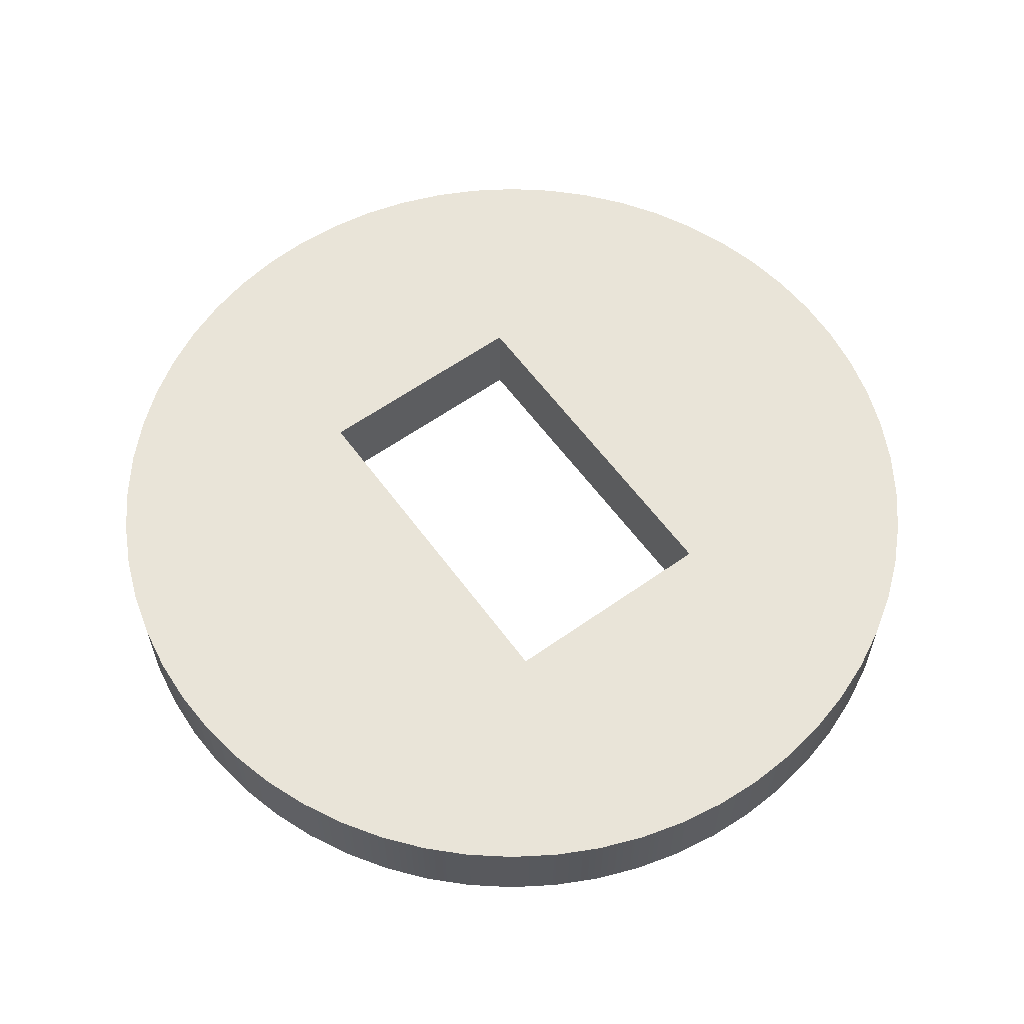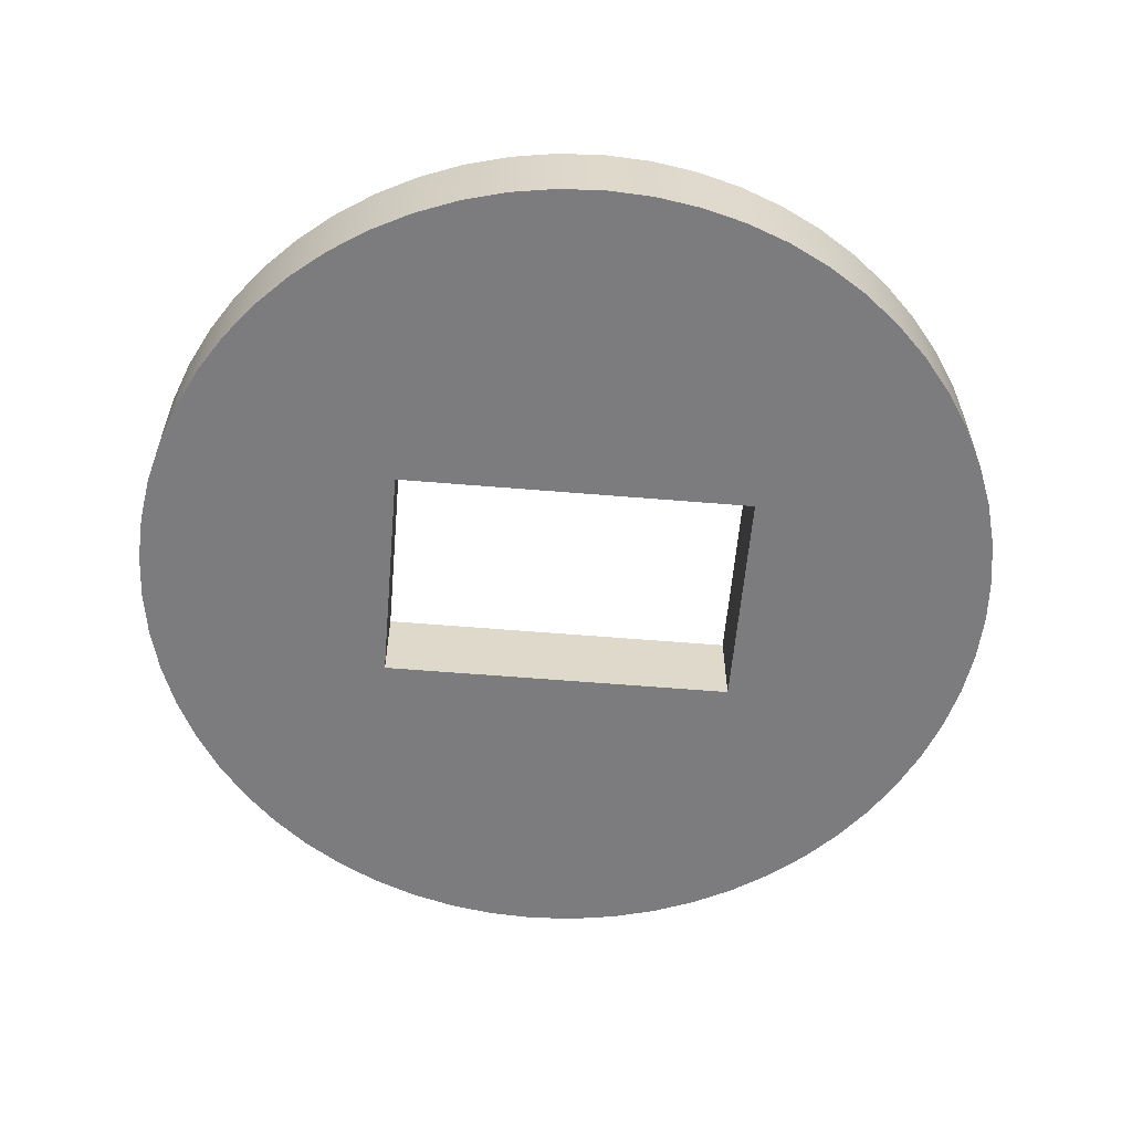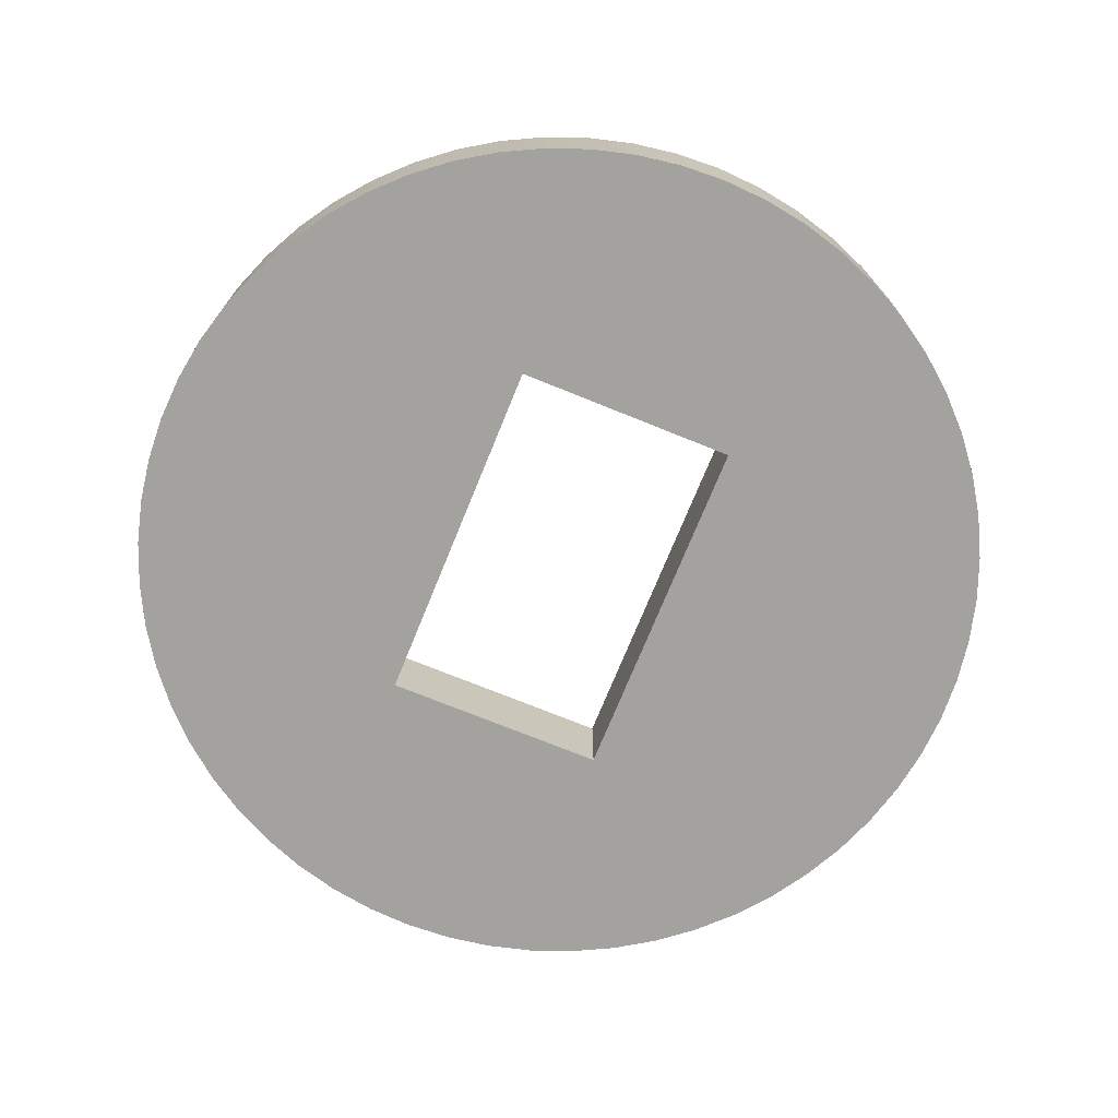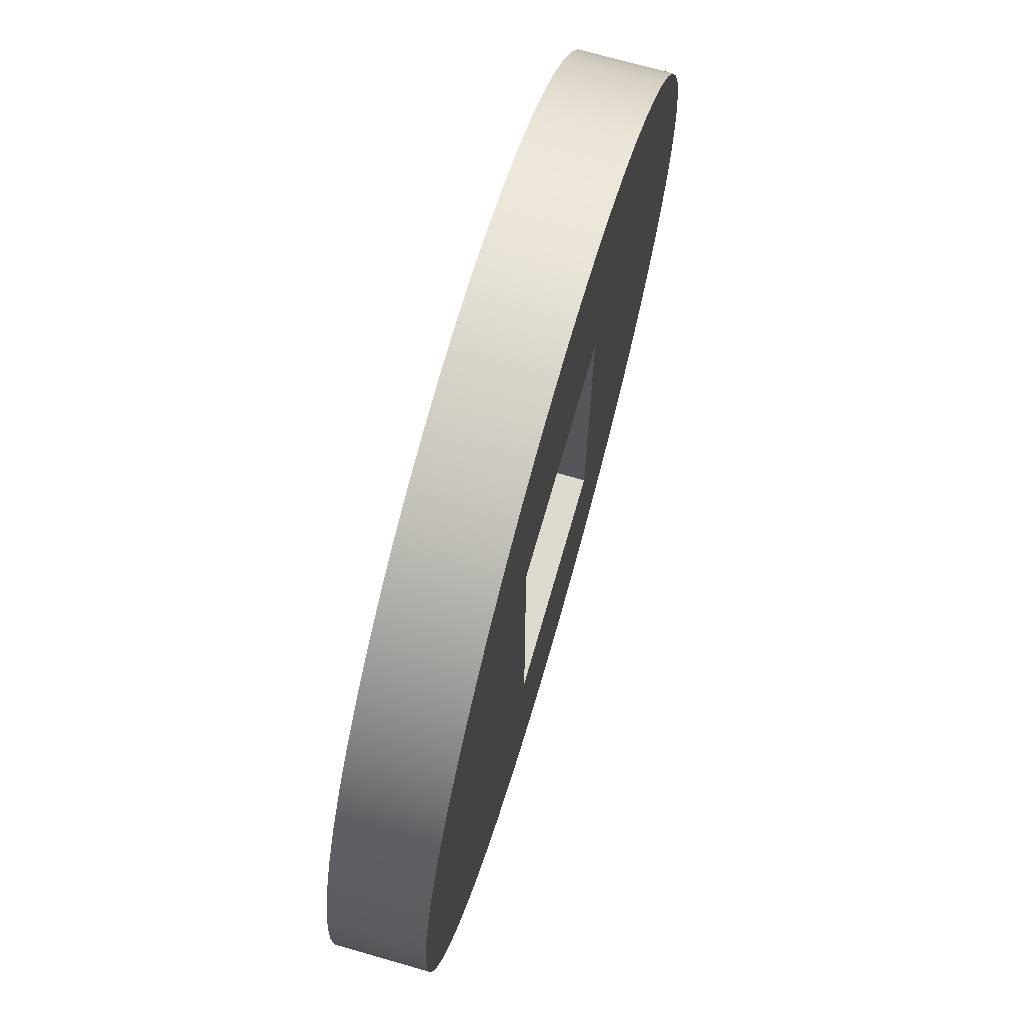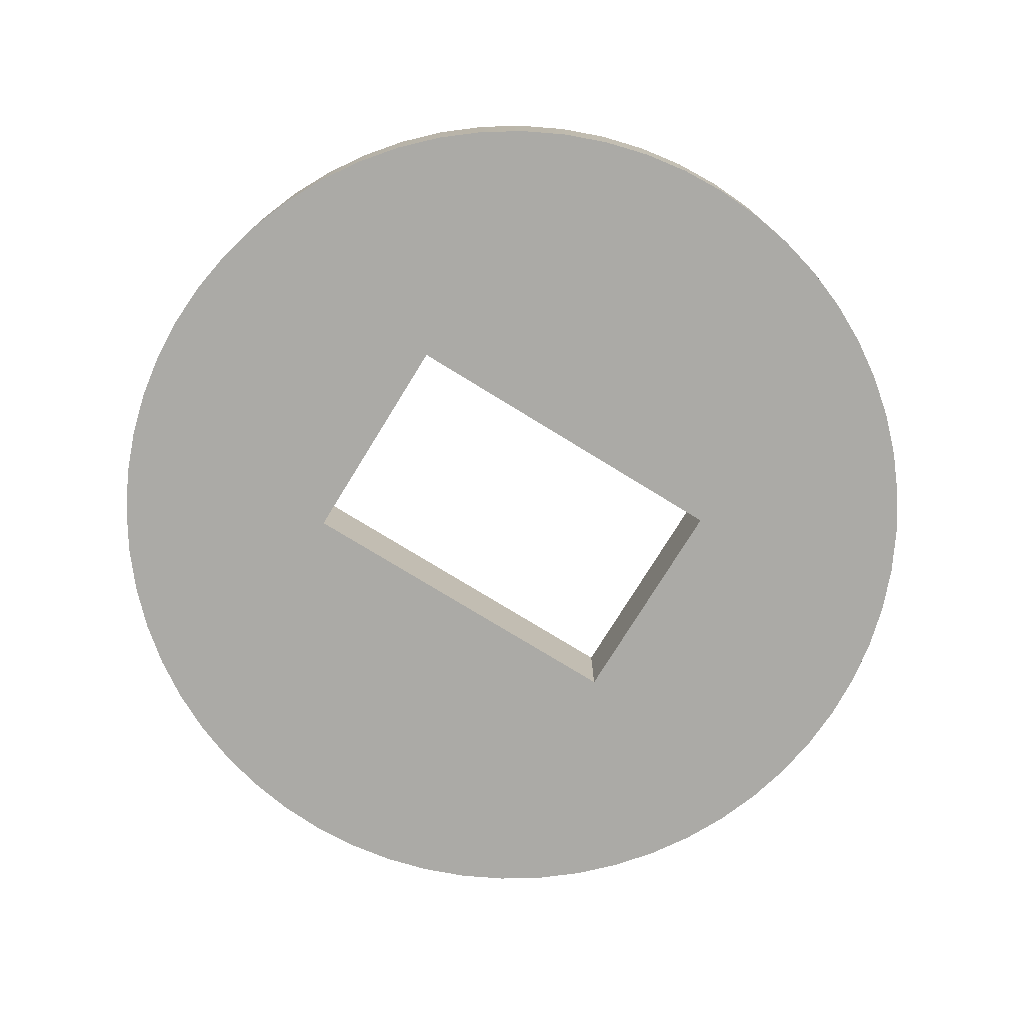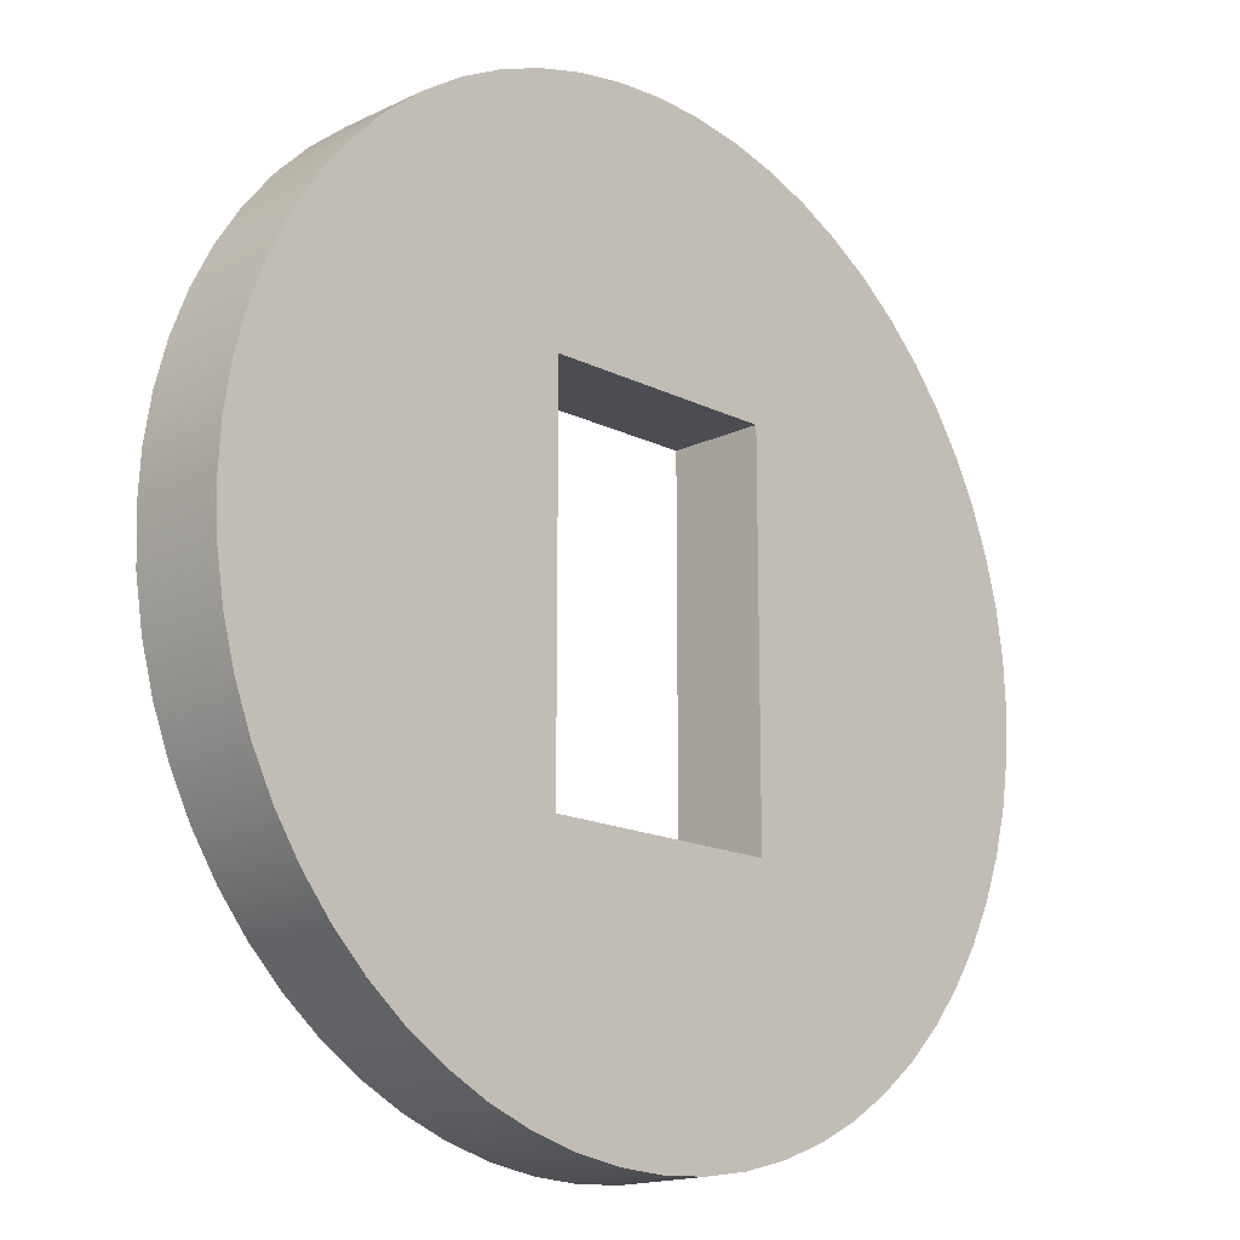
<metadata>
{"format":"obj","ext":"obj","renderer":"f3d","projection":"perspective","resolution":1024,"background":"white","views":[{"elev":60.0,"azim":144.0,"up":"+Z"},{"elev":-58.9,"azim":85.1,"up":"+Z"},{"elev":-72.6,"azim":-22.1,"up":"+Z"},{"elev":71.2,"azim":-74.0,"up":"+Y"},{"elev":-75.9,"azim":-121.6,"up":"+Z"},{"elev":-16.3,"azim":-45.4,"up":"+Y"}]}
</metadata>
<code>
v -0.125 0.2 0
v 0.125 0.2 0
v 0.125 0.2 0.1
v -0.125 0.2 0.1
v -0.125 -0.2 0
v -0.125 0.2 0
v -0.125 0.2 0.1
v -0.125 -0.2 0.1
v 0.125 -0.2 0
v -0.125 -0.2 0
v -0.125 -0.2 0.1
v 0.125 -0.2 0.1
v 0.125 0.2 0
v 0.125 -0.2 0
v 0.125 -0.2 0.1
v 0.125 0.2 0.1
v -0.482 -5.551e-17 0.1
v -0.4794 0.05038 0.1
v -0.4715 0.1002 0.1
v -0.4584 0.1489 0.1
v -0.4403 0.196 0.1
v -0.4174 0.241 0.1
v -0.3899 0.2833 0.1
v -0.3582 0.3225 0.1
v -0.3225 0.3582 0.1
v -0.2833 0.3899 0.1
v -0.241 0.4174 0.1
v -0.196 0.4403 0.1
v -0.1489 0.4584 0.1
v -0.1002 0.4715 0.1
v -0.05038 0.4794 0.1
v 2.951e-17 0.482 0.1
v 0.05038 0.4794 0.1
v 0.1002 0.4715 0.1
v 0.1489 0.4584 0.1
v 0.196 0.4403 0.1
v 0.241 0.4174 0.1
v 0.2833 0.3899 0.1
v 0.3225 0.3582 0.1
v 0.3582 0.3225 0.1
v 0.3899 0.2833 0.1
v 0.4174 0.241 0.1
v 0.4403 0.196 0.1
v 0.4584 0.1489 0.1
v 0.4715 0.1002 0.1
v 0.4794 0.05038 0.1
v 0.482 0 0.1
v 0.4794 -0.05038 0.1
v 0.4715 -0.1002 0.1
v 0.4584 -0.1489 0.1
v 0.4403 -0.196 0.1
v 0.4174 -0.241 0.1
v 0.3899 -0.2833 0.1
v 0.3582 -0.3225 0.1
v 0.3225 -0.3582 0.1
v 0.2833 -0.3899 0.1
v 0.241 -0.4174 0.1
v 0.196 -0.4403 0.1
v 0.1489 -0.4584 0.1
v 0.1002 -0.4715 0.1
v 0.05038 -0.4794 0.1
v 2.951e-17 -0.482 0.1
v -0.05038 -0.4794 0.1
v -0.1002 -0.4715 0.1
v -0.1489 -0.4584 0.1
v -0.196 -0.4403 0.1
v -0.241 -0.4174 0.1
v -0.2833 -0.3899 0.1
v -0.3225 -0.3582 0.1
v -0.3582 -0.3225 0.1
v -0.3899 -0.2833 0.1
v -0.4174 -0.241 0.1
v -0.4403 -0.196 0.1
v -0.4584 -0.1489 0.1
v -0.4715 -0.1002 0.1
v -0.4794 -0.05038 0.1
v -0.482 -5.903e-17 0
v -0.4794 -0.05038 0
v -0.4715 -0.1002 0
v -0.4584 -0.1489 0
v -0.4403 -0.196 0
v -0.4174 -0.241 0
v -0.3899 -0.2833 0
v -0.3582 -0.3225 0
v -0.3225 -0.3582 0
v -0.2833 -0.3899 0
v -0.241 -0.4174 0
v -0.196 -0.4403 0
v -0.1489 -0.4584 0
v -0.1002 -0.4715 0
v -0.05038 -0.4794 0
v 2.951e-17 -0.482 0
v 0.05038 -0.4794 0
v 0.1002 -0.4715 0
v 0.1489 -0.4584 0
v 0.196 -0.4403 0
v 0.241 -0.4174 0
v 0.2833 -0.3899 0
v 0.3225 -0.3582 0
v 0.3582 -0.3225 0
v 0.3899 -0.2833 0
v 0.4174 -0.241 0
v 0.4403 -0.196 0
v 0.4584 -0.1489 0
v 0.4715 -0.1002 0
v 0.4794 -0.05038 0
v 0.482 0 0
v 0.4794 0.05038 0
v 0.4715 0.1002 0
v 0.4584 0.1489 0
v 0.4403 0.196 0
v 0.4174 0.241 0
v 0.3899 0.2833 0
v 0.3582 0.3225 0
v 0.3225 0.3582 0
v 0.2833 0.3899 0
v 0.241 0.4174 0
v 0.196 0.4403 0
v 0.1489 0.4584 0
v 0.1002 0.4715 0
v 0.05038 0.4794 0
v 2.951e-17 0.482 0
v -0.05038 0.4794 0
v -0.1002 0.4715 0
v -0.1489 0.4584 0
v -0.196 0.4403 0
v -0.241 0.4174 0
v -0.2833 0.3899 0
v -0.3225 0.3582 0
v -0.3582 0.3225 0
v -0.3899 0.2833 0
v -0.4174 0.241 0
v -0.4403 0.196 0
v -0.4584 0.1489 0
v -0.4715 0.1002 0
v -0.4794 0.05038 0
v -0.482 -5.903e-17 0
v -0.482 -5.551e-17 0.1
v 0.125 0.2 0.1
v 0.125 -0.2 0.1
v -0.125 -0.2 0.1
v -0.125 0.2 0.1
v -0.482 -5.551e-17 0.1
v -0.4794 -0.05038 0.1
v -0.4715 -0.1002 0.1
v -0.4584 -0.1489 0.1
v -0.4403 -0.196 0.1
v -0.4174 -0.241 0.1
v -0.3899 -0.2833 0.1
v -0.3582 -0.3225 0.1
v -0.3225 -0.3582 0.1
v -0.2833 -0.3899 0.1
v -0.241 -0.4174 0.1
v -0.196 -0.4403 0.1
v -0.1489 -0.4584 0.1
v -0.1002 -0.4715 0.1
v -0.05038 -0.4794 0.1
v 2.951e-17 -0.482 0.1
v 0.05038 -0.4794 0.1
v 0.1002 -0.4715 0.1
v 0.1489 -0.4584 0.1
v 0.196 -0.4403 0.1
v 0.241 -0.4174 0.1
v 0.2833 -0.3899 0.1
v 0.3225 -0.3582 0.1
v 0.3582 -0.3225 0.1
v 0.3899 -0.2833 0.1
v 0.4174 -0.241 0.1
v 0.4403 -0.196 0.1
v 0.4584 -0.1489 0.1
v 0.4715 -0.1002 0.1
v 0.4794 -0.05038 0.1
v 0.482 0 0.1
v 0.4794 0.05038 0.1
v 0.4715 0.1002 0.1
v 0.4584 0.1489 0.1
v 0.4403 0.196 0.1
v 0.4174 0.241 0.1
v 0.3899 0.2833 0.1
v 0.3582 0.3225 0.1
v 0.3225 0.3582 0.1
v 0.2833 0.3899 0.1
v 0.241 0.4174 0.1
v 0.196 0.4403 0.1
v 0.1489 0.4584 0.1
v 0.1002 0.4715 0.1
v 0.05038 0.4794 0.1
v 2.951e-17 0.482 0.1
v -0.05038 0.4794 0.1
v -0.1002 0.4715 0.1
v -0.1489 0.4584 0.1
v -0.196 0.4403 0.1
v -0.241 0.4174 0.1
v -0.2833 0.3899 0.1
v -0.3225 0.3582 0.1
v -0.3582 0.3225 0.1
v -0.3899 0.2833 0.1
v -0.4174 0.241 0.1
v -0.4403 0.196 0.1
v -0.4584 0.1489 0.1
v -0.4715 0.1002 0.1
v -0.4794 0.05038 0.1
v 0.125 -0.2 0
v 0.125 0.2 0
v -0.125 0.2 0
v -0.125 -0.2 0
v -0.482 -5.903e-17 0
v -0.4794 0.05038 0
v -0.4715 0.1002 0
v -0.4584 0.1489 0
v -0.4403 0.196 0
v -0.4174 0.241 0
v -0.3899 0.2833 0
v -0.3582 0.3225 0
v -0.3225 0.3582 0
v -0.2833 0.3899 0
v -0.241 0.4174 0
v -0.196 0.4403 0
v -0.1489 0.4584 0
v -0.1002 0.4715 0
v -0.05038 0.4794 0
v 2.951e-17 0.482 0
v 0.05038 0.4794 0
v 0.1002 0.4715 0
v 0.1489 0.4584 0
v 0.196 0.4403 0
v 0.241 0.4174 0
v 0.2833 0.3899 0
v 0.3225 0.3582 0
v 0.3582 0.3225 0
v 0.3899 0.2833 0
v 0.4174 0.241 0
v 0.4403 0.196 0
v 0.4584 0.1489 0
v 0.4715 0.1002 0
v 0.4794 0.05038 0
v 0.482 0 0
v 0.4794 -0.05038 0
v 0.4715 -0.1002 0
v 0.4584 -0.1489 0
v 0.4403 -0.196 0
v 0.4174 -0.241 0
v 0.3899 -0.2833 0
v 0.3582 -0.3225 0
v 0.3225 -0.3582 0
v 0.2833 -0.3899 0
v 0.241 -0.4174 0
v 0.196 -0.4403 0
v 0.1489 -0.4584 0
v 0.1002 -0.4715 0
v 0.05038 -0.4794 0
v 2.951e-17 -0.482 0
v -0.05038 -0.4794 0
v -0.1002 -0.4715 0
v -0.1489 -0.4584 0
v -0.196 -0.4403 0
v -0.241 -0.4174 0
v -0.2833 -0.3899 0
v -0.3225 -0.3582 0
v -0.3582 -0.3225 0
v -0.3899 -0.2833 0
v -0.4174 -0.241 0
v -0.4403 -0.196 0
v -0.4584 -0.1489 0
v -0.4715 -0.1002 0
v -0.4794 -0.05038 0
g 01b297ba-e2a7-11ea-8812-54bf646e7e1f
f 1 2 4
f 4 2 3
g 01b90078-e2a7-11ea-b547-54bf646e7e1f
f 5 6 8
f 8 6 7
g 01bf1b10-e2a7-11ea-a60f-54bf646e7e1f
f 9 10 12
f 12 10 11
g 01c55ca6-e2a7-11ea-8710-54bf646e7e1f
f 13 14 16
f 16 14 15
g 01cb9e40-e2a7-11ea-8f59-54bf646e7e1f
f 18 136 17
f 17 136 137
f 138 77 76
f 76 77 78
f 76 78 75
f 75 78 79
f 75 79 74
f 74 79 80
f 74 80 73
f 73 80 81
f 73 81 72
f 72 81 82
f 72 82 71
f 71 82 83
f 71 83 70
f 70 83 84
f 70 84 69
f 69 84 85
f 69 85 68
f 68 85 86
f 68 86 67
f 67 86 87
f 67 87 66
f 66 87 88
f 66 88 65
f 65 88 89
f 65 89 64
f 64 89 90
f 64 90 63
f 63 90 91
f 63 91 62
f 62 91 92
f 62 92 61
f 61 92 93
f 61 93 60
f 60 93 94
f 60 94 59
f 59 94 95
f 59 95 58
f 58 95 96
f 58 96 57
f 57 96 97
f 57 97 56
f 56 97 98
f 56 98 55
f 55 98 99
f 55 99 54
f 54 99 100
f 54 100 53
f 53 100 101
f 53 101 52
f 52 101 102
f 52 102 51
f 51 102 103
f 51 103 50
f 50 103 104
f 50 104 49
f 49 104 105
f 49 105 48
f 48 105 106
f 48 106 47
f 47 106 107
f 47 107 46
f 46 107 108
f 46 108 45
f 45 108 109
f 45 109 44
f 44 109 110
f 44 110 43
f 43 110 111
f 43 111 42
f 42 111 112
f 42 112 41
f 41 112 113
f 41 113 40
f 40 113 114
f 40 114 39
f 39 114 115
f 39 115 38
f 38 115 116
f 38 116 37
f 37 116 117
f 37 117 36
f 36 117 118
f 36 118 35
f 35 118 119
f 35 119 34
f 34 119 120
f 34 120 33
f 33 120 121
f 33 121 32
f 32 121 122
f 32 122 31
f 31 122 123
f 31 123 30
f 30 123 124
f 30 124 29
f 29 124 125
f 29 125 28
f 28 125 126
f 28 126 27
f 27 126 127
f 27 127 26
f 26 127 128
f 26 128 25
f 25 128 129
f 25 129 24
f 24 129 130
f 24 130 23
f 23 130 131
f 23 131 22
f 22 131 132
f 22 132 21
f 21 132 133
f 21 133 20
f 20 133 134
f 20 134 19
f 19 134 135
f 19 135 18
f 18 135 136
g 01d22de6-e2a7-11ea-a422-54bf646e7e1f
f 140 173 139
f 139 173 174
f 139 174 175
f 141 158 140
f 140 158 159
f 140 159 160
f 142 143 141
f 141 143 144
f 141 144 145
f 139 188 142
f 142 188 189
f 142 189 190
f 145 146 141
f 141 146 147
f 141 147 148
f 148 149 141
f 141 149 150
f 141 150 151
f 151 152 141
f 141 152 153
f 141 153 154
f 154 155 141
f 141 155 156
f 141 156 157
f 157 158 141
f 160 161 140
f 140 161 162
f 140 162 163
f 163 164 140
f 140 164 165
f 140 165 166
f 166 167 140
f 140 167 168
f 140 168 169
f 169 170 140
f 140 170 171
f 140 171 172
f 172 173 140
f 175 176 139
f 139 176 177
f 139 177 178
f 178 179 139
f 139 179 180
f 139 180 181
f 181 182 139
f 139 182 183
f 139 183 184
f 184 185 139
f 139 185 186
f 139 186 187
f 187 188 139
f 190 191 142
f 142 191 192
f 142 192 193
f 193 194 142
f 142 194 195
f 142 195 196
f 196 197 142
f 142 197 198
f 142 198 199
f 199 200 142
f 142 200 201
f 142 201 202
f 202 143 142
g 01ea49f0-e2a7-11ea-8a4a-54bf646e7e1f
f 204 237 203
f 203 237 238
f 203 238 239
f 205 222 204
f 204 222 223
f 204 223 224
f 206 207 205
f 205 207 208
f 205 208 209
f 203 252 206
f 206 252 253
f 206 253 254
f 209 210 205
f 205 210 211
f 205 211 212
f 212 213 205
f 205 213 214
f 205 214 215
f 215 216 205
f 205 216 217
f 205 217 218
f 218 219 205
f 205 219 220
f 205 220 221
f 221 222 205
f 224 225 204
f 204 225 226
f 204 226 227
f 227 228 204
f 204 228 229
f 204 229 230
f 230 231 204
f 204 231 232
f 204 232 233
f 233 234 204
f 204 234 235
f 204 235 236
f 236 237 204
f 239 240 203
f 203 240 241
f 203 241 242
f 242 243 203
f 203 243 244
f 203 244 245
f 245 246 203
f 203 246 247
f 203 247 248
f 248 249 203
f 203 249 250
f 203 250 251
f 251 252 203
f 254 255 206
f 206 255 256
f 206 256 257
f 257 258 206
f 206 258 259
f 206 259 260
f 260 261 206
f 206 261 262
f 206 262 263
f 263 264 206
f 206 264 265
f 206 265 266
f 266 207 206

</code>
